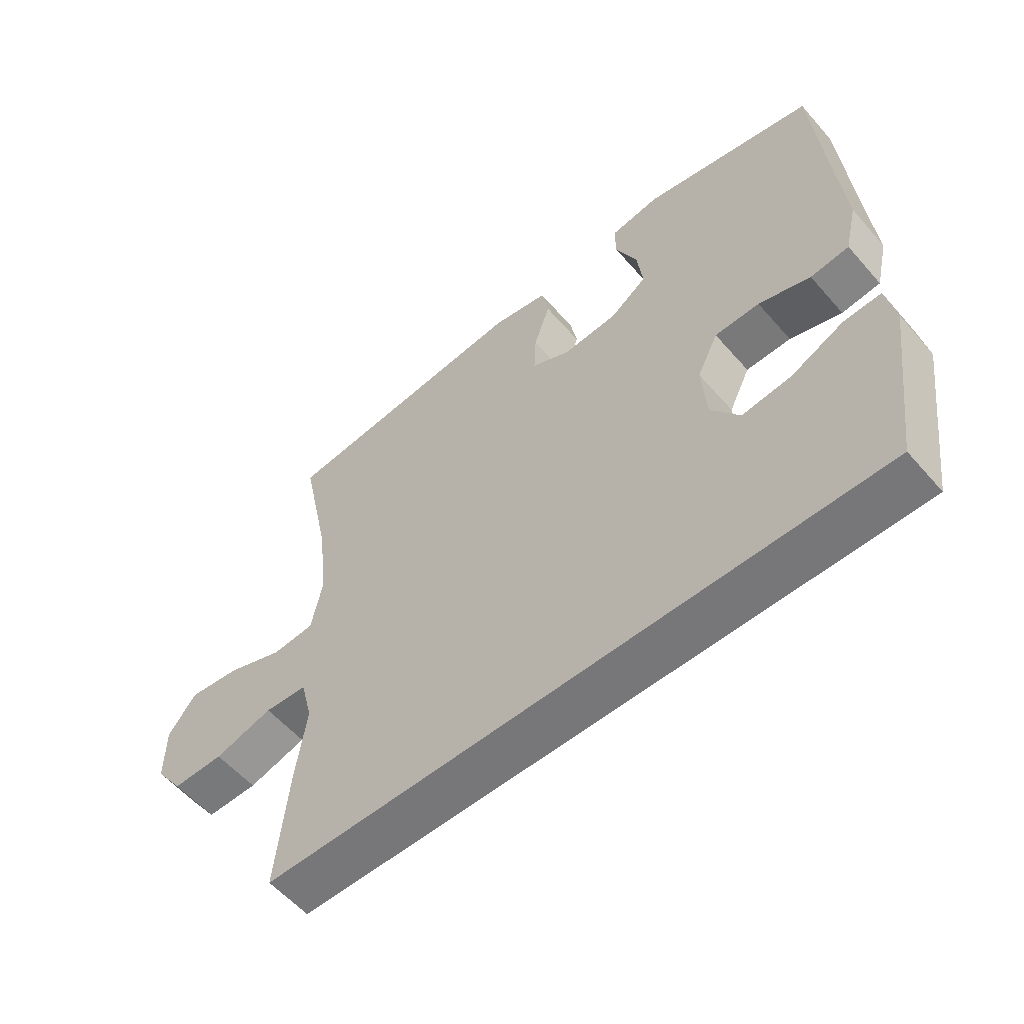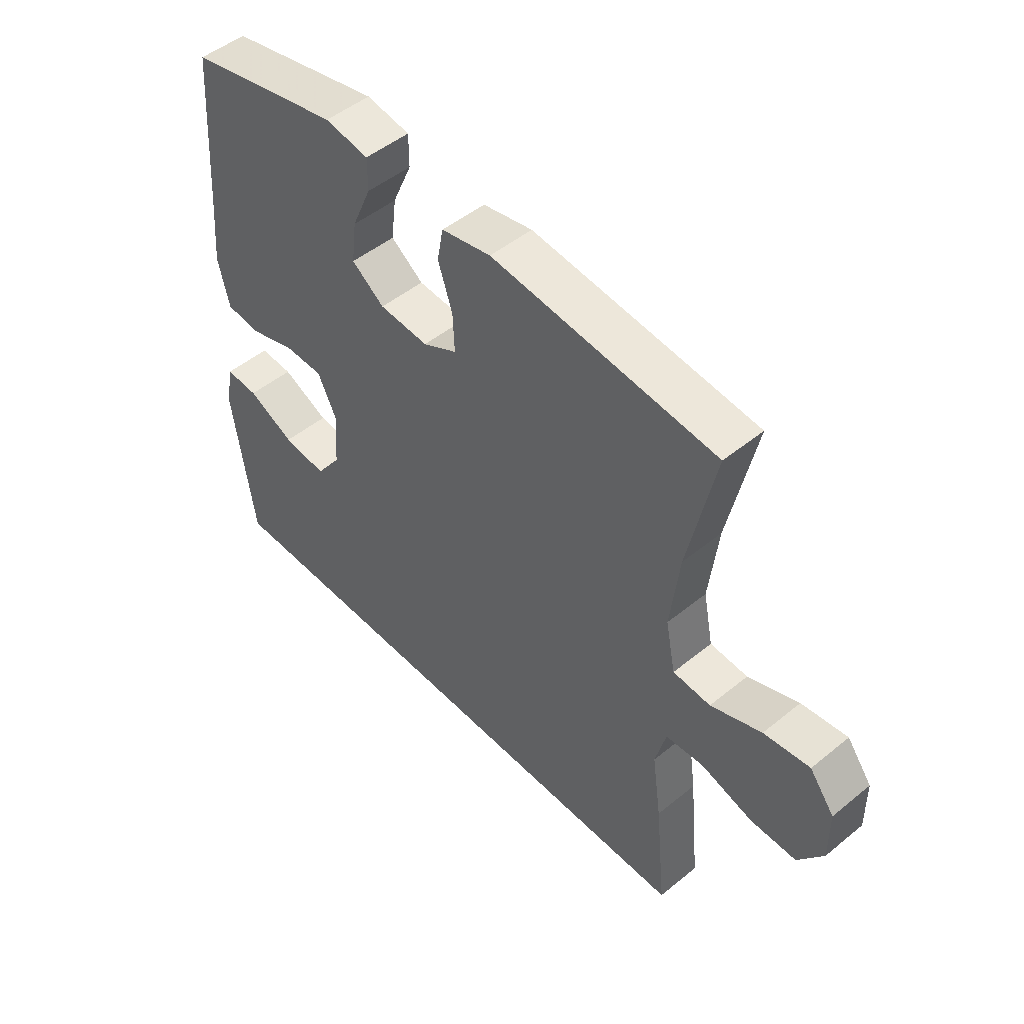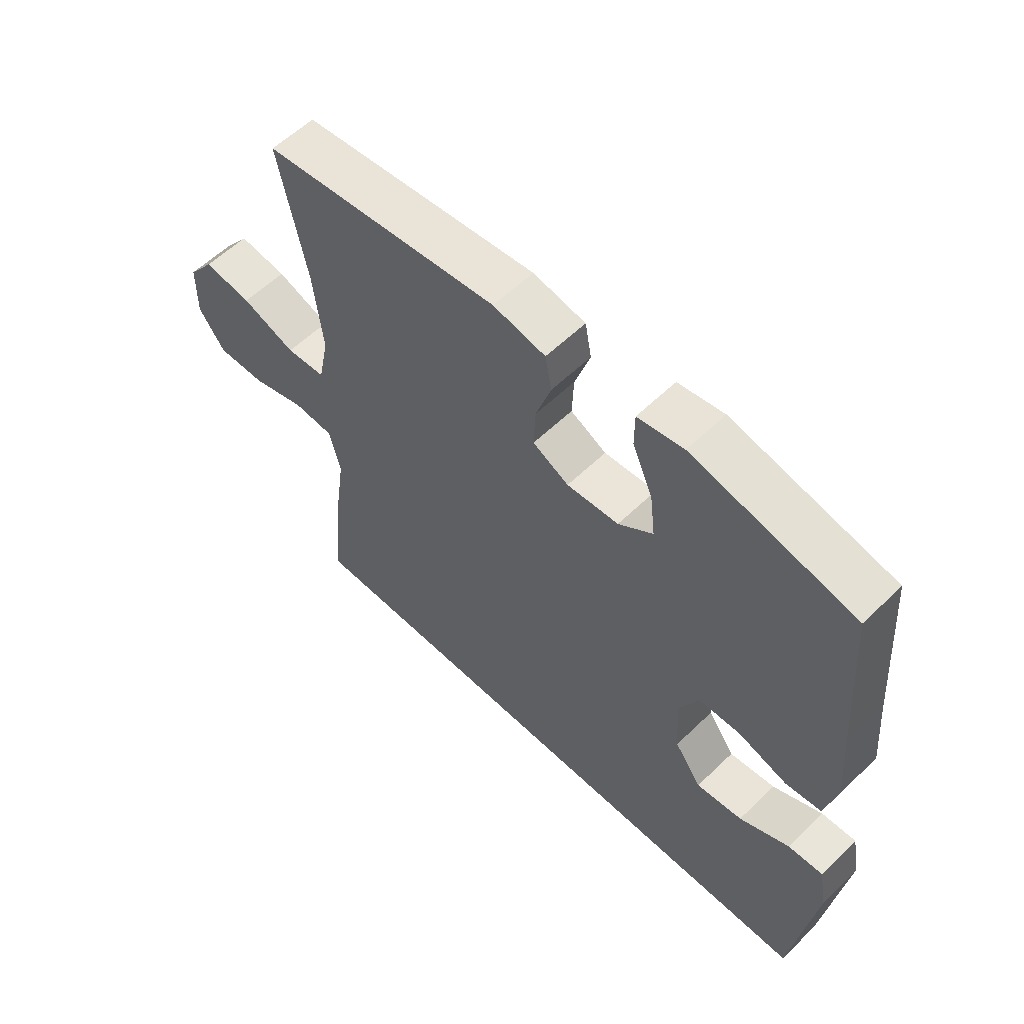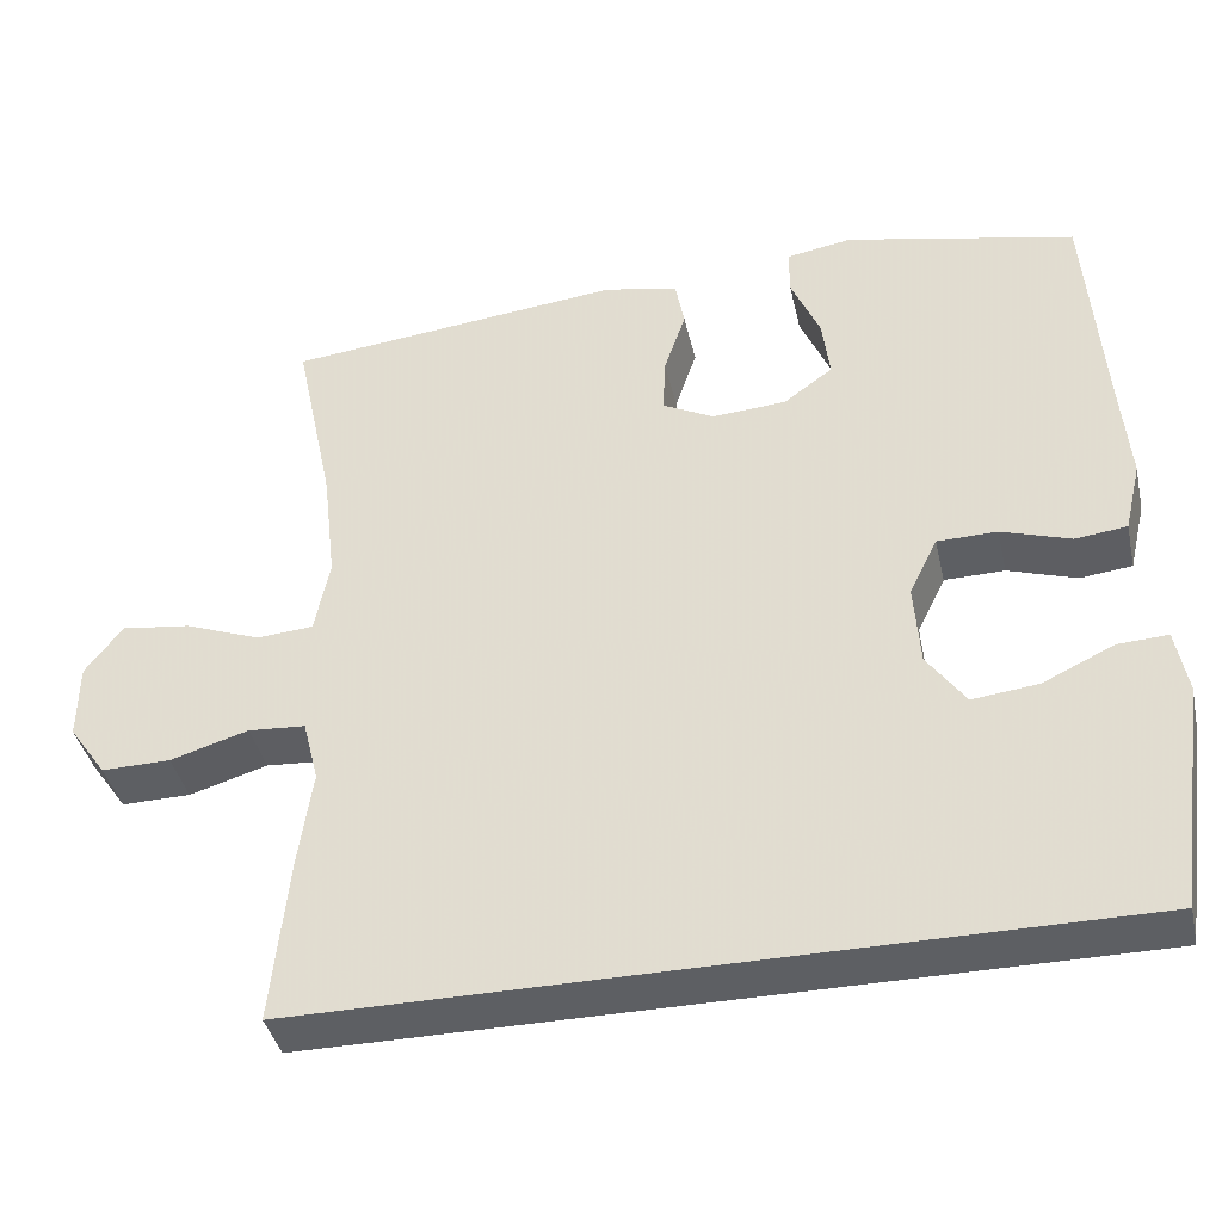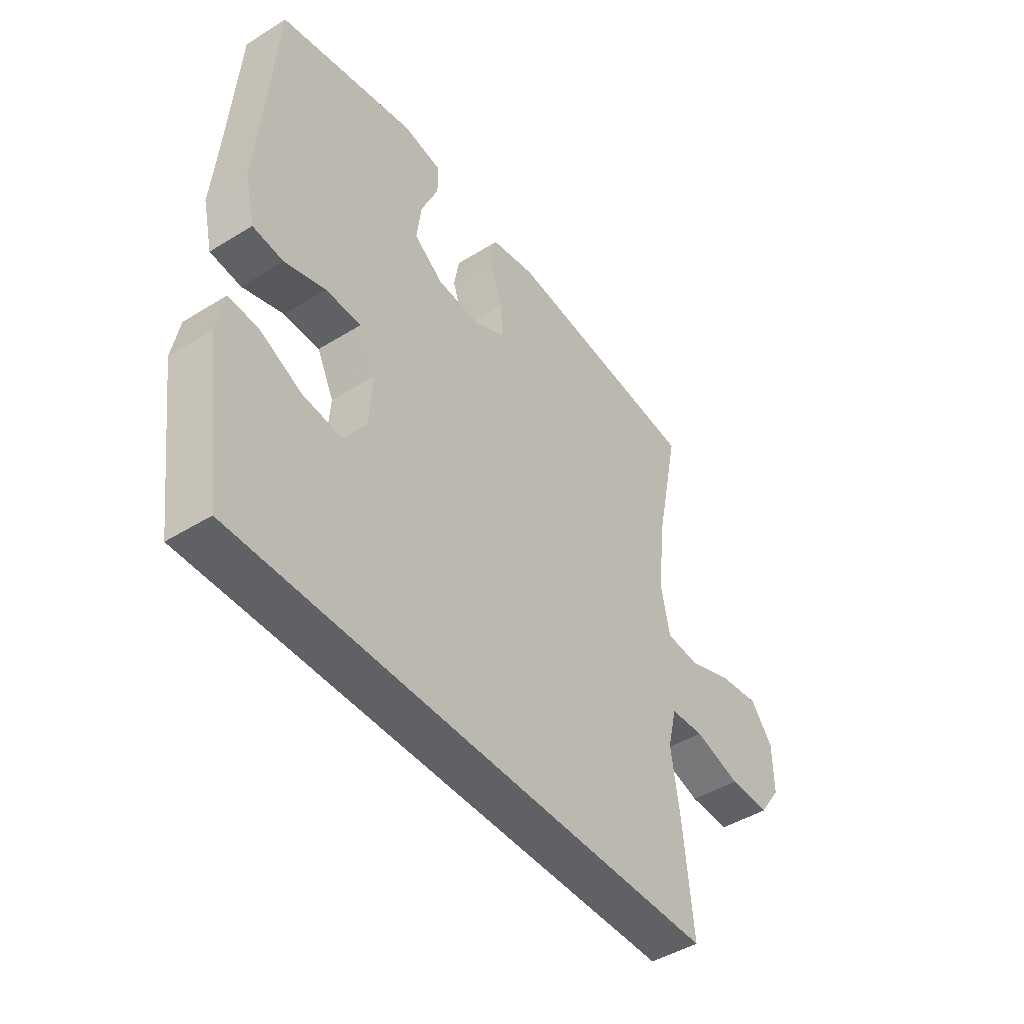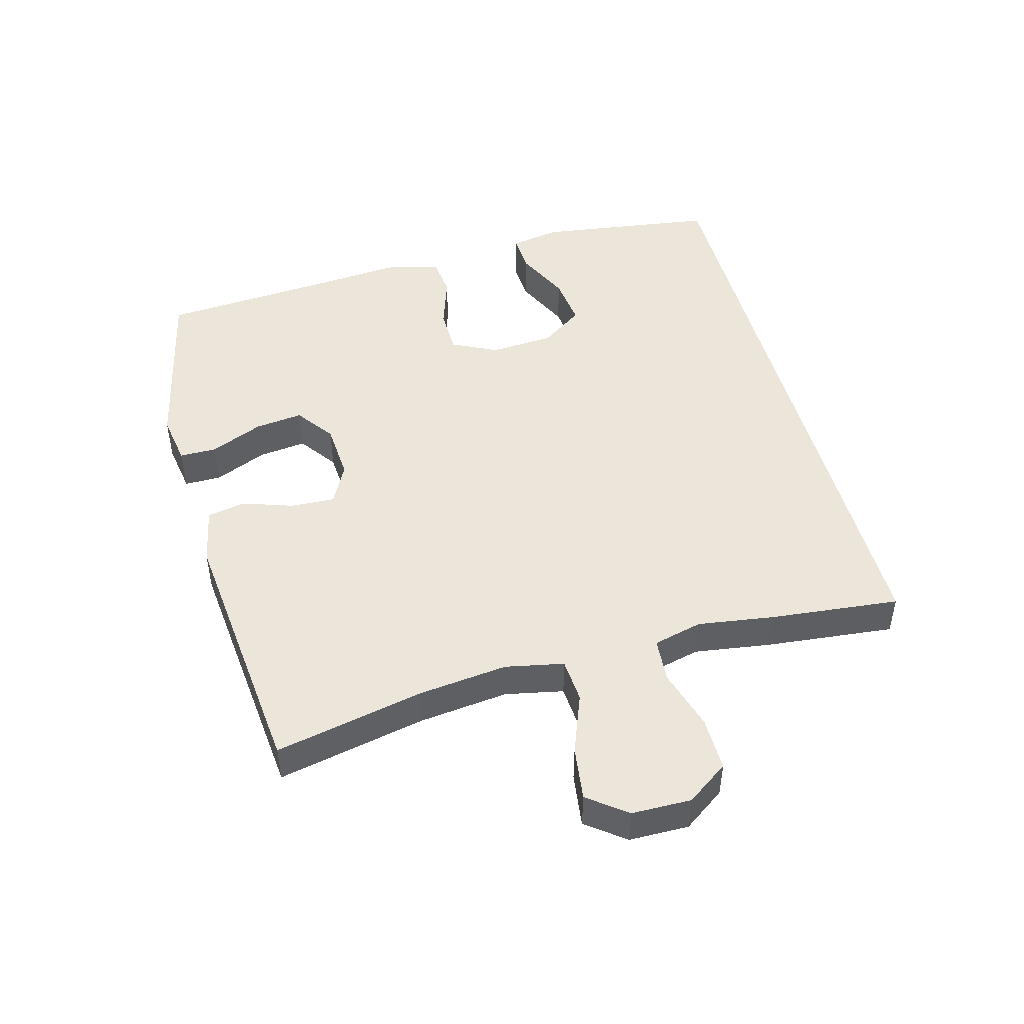
<metadata>
{"format":"obj","ext":"obj","renderer":"f3d","projection":"perspective","resolution":1024,"background":"white","views":[{"elev":-57.2,"azim":-139.5,"up":"+Z"},{"elev":49.4,"azim":48.0,"up":"+Z"},{"elev":57.7,"azim":-135.0,"up":"+Z"},{"elev":-39.9,"azim":-167.4,"up":"+Z"},{"elev":-45.5,"azim":-54.5,"up":"+Z"},{"elev":47.6,"azim":75.0,"up":"+Y"}]}
</metadata>
<code>
v -0.5 0.07 0.5
v -0.223 0.07 0.561
v -0.144 0.07 0.548
v -0.144 0.07 0.491
v -0.179 0.07 0.41
v -0.188 0.07 0.336
v -0.129 0.07 0.293
v -0.04 0.07 0.287
v 0.022 0.07 0.319
v 0.019 0.07 0.387
v -0.007 0.07 0.465
v 0.004 0.07 0.524
v 0.094 0.07 0.542
v 0.5 0.07 0.5
v 0.452 0.07 0.271
v 0.436 0.07 0.133
v 0.454 0.07 0.043
v 0.522 0.07 0.038
v 0.614 0.07 0.073
v 0.697 0.07 0.084
v 0.742 0.07 0.025
v 0.743 0.07 -0.067
v 0.698 0.07 -0.131
v 0.615 0.07 -0.13
v 0.521 0.07 -0.102
v 0.452 0.07 -0.107
v 0.433 0.07 -0.183
v 0.45 0.07 -0.301
v 0.47 0.07 -0.5
v -0.513 0.07 -0.5
v -0.551 0.07 -0.224
v -0.537 0.07 -0.147
v -0.477 0.07 -0.15
v -0.392 0.07 -0.19
v -0.313 0.07 -0.199
v -0.267 0.07 -0.134
v -0.26 0.07 -0.035
v -0.294 0.07 0.035
v -0.366 0.07 0.036
v -0.449 0.07 0.009
v -0.511 0.07 0.016
v -0.531 0.07 0.101
v -0.52 0.07 0.229
v -0.5 0 0.5
v -0.223 0 0.561
v -0.144 0 0.548
v -0.144 0 0.491
v -0.179 0 0.41
v -0.188 0 0.336
v -0.129 0 0.293
v -0.04 0 0.287
v 0.022 0 0.319
v 0.019 0 0.387
v -0.007 0 0.465
v 0.004 0 0.524
v 0.094 0 0.542
v 0.5 0 0.5
v 0.452 0 0.271
v 0.436 0 0.133
v 0.454 0 0.043
v 0.522 0 0.038
v 0.614 0 0.073
v 0.697 0 0.084
v 0.742 0 0.025
v 0.743 0 -0.067
v 0.698 0 -0.131
v 0.615 0 -0.13
v 0.521 0 -0.102
v 0.452 0 -0.107
v 0.433 0 -0.183
v 0.45 0 -0.301
v 0.47 0 -0.5
v -0.513 0 -0.5
v -0.551 0 -0.224
v -0.537 0 -0.147
v -0.477 0 -0.15
v -0.392 0 -0.19
v -0.313 0 -0.199
v -0.267 0 -0.134
v -0.26 0 -0.035
v -0.294 0 0.035
v -0.366 0 0.036
v -0.449 0 0.009
v -0.511 0 0.016
v -0.531 0 0.101
v -0.52 0 0.229
f 40 41 42 43
f 39 40 43 1
f 38 39 1 2
f 37 38 2
f 31 32 33 34
f 31 34 35
f 30 31 35
f 27 28 29 30
f 26 27 30 35
f 22 23 24 25
f 22 25 26
f 18 19 20 21
f 18 21 22 26
f 12 13 14 15
f 10 11 12 15
f 9 10 15 16
f 8 9 16 17
f 2 3 4 5
f 37 2 5 6
f 36 37 6 7
f 18 26 35 36
f 17 18 36
f 7 8 17 36
f 86 85 84 83
f 44 86 83 82
f 45 44 82 81
f 45 81 80
f 77 76 75 74
f 78 77 74
f 78 74 73
f 73 72 71 70
f 78 73 70 69
f 68 67 66 65
f 69 68 65
f 64 63 62 61
f 69 65 64 61
f 58 57 56 55
f 58 55 54 53
f 59 58 53 52
f 60 59 52 51
f 48 47 46 45
f 49 48 45 80
f 50 49 80 79
f 79 78 69 61
f 79 61 60
f 79 60 51 50
f 1 44 45 2
f 2 45 46 3
f 3 46 47 4
f 4 47 48 5
f 5 48 49 6
f 6 49 50 7
f 7 50 51 8
f 8 51 52 9
f 9 52 53 10
f 10 53 54 11
f 11 54 55 12
f 12 55 56 13
f 13 56 57 14
f 14 57 58 15
f 15 58 59 16
f 16 59 60 17
f 17 60 61 18
f 18 61 62 19
f 19 62 63 20
f 20 63 64 21
f 21 64 65 22
f 22 65 66 23
f 23 66 67 24
f 24 67 68 25
f 25 68 69 26
f 26 69 70 27
f 27 70 71 28
f 28 71 72 29
f 29 72 73 30
f 30 73 74 31
f 31 74 75 32
f 32 75 76 33
f 33 76 77 34
f 34 77 78 35
f 35 78 79 36
f 36 79 80 37
f 37 80 81 38
f 38 81 82 39
f 39 82 83 40
f 40 83 84 41
f 41 84 85 42
f 42 85 86 43
f 43 86 44 1

</code>
